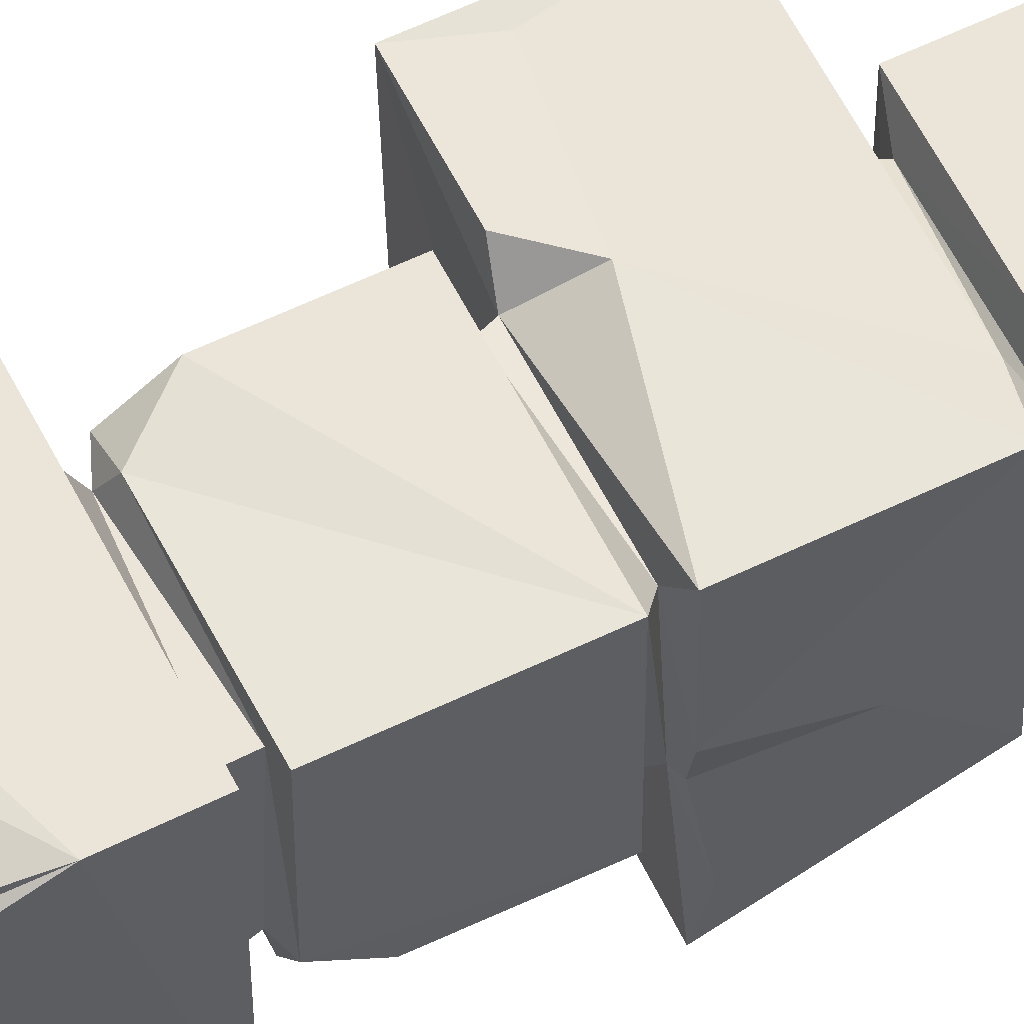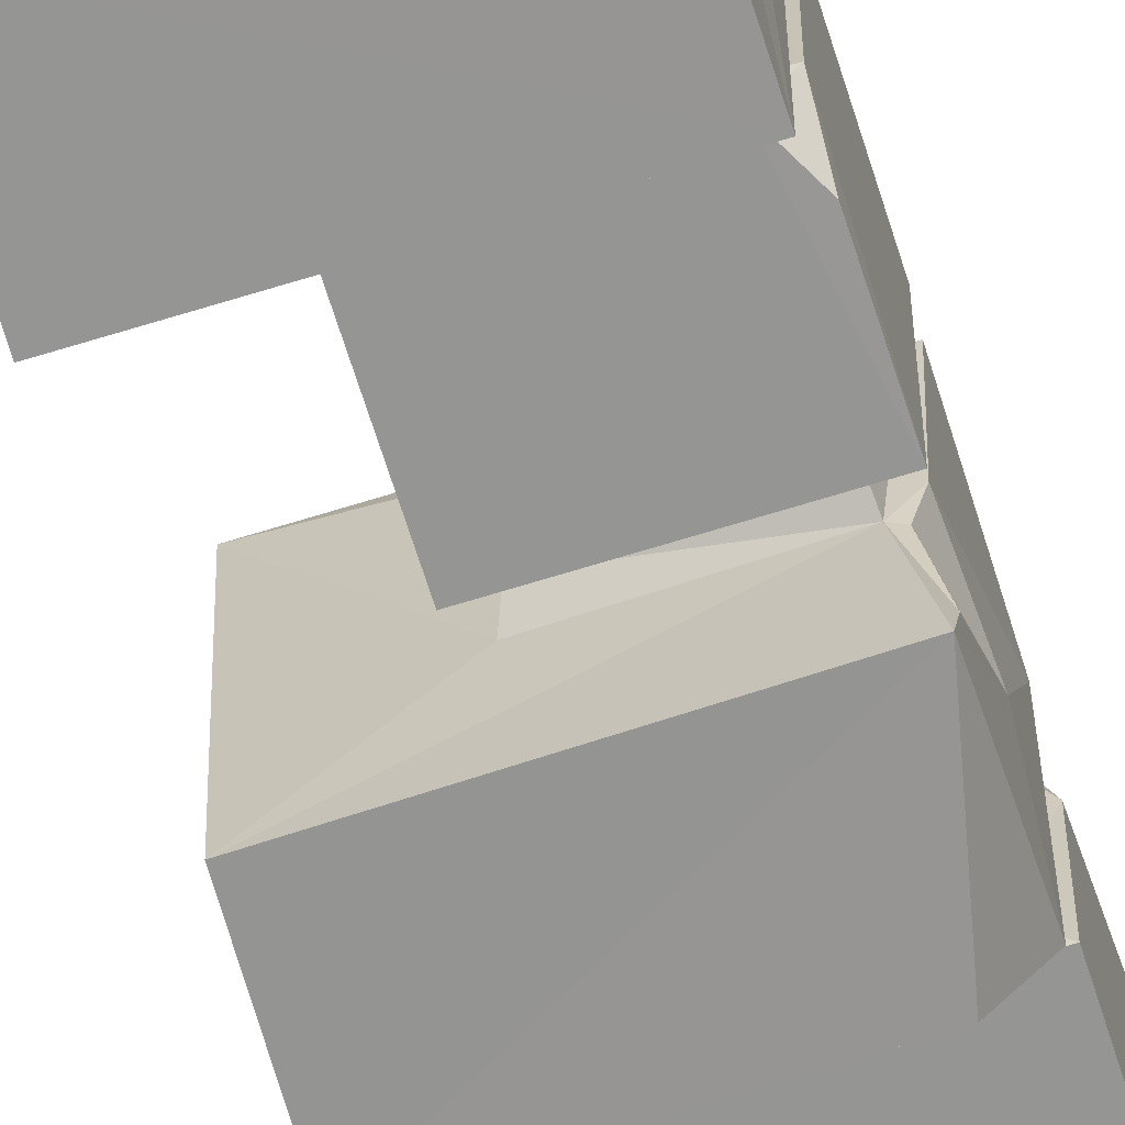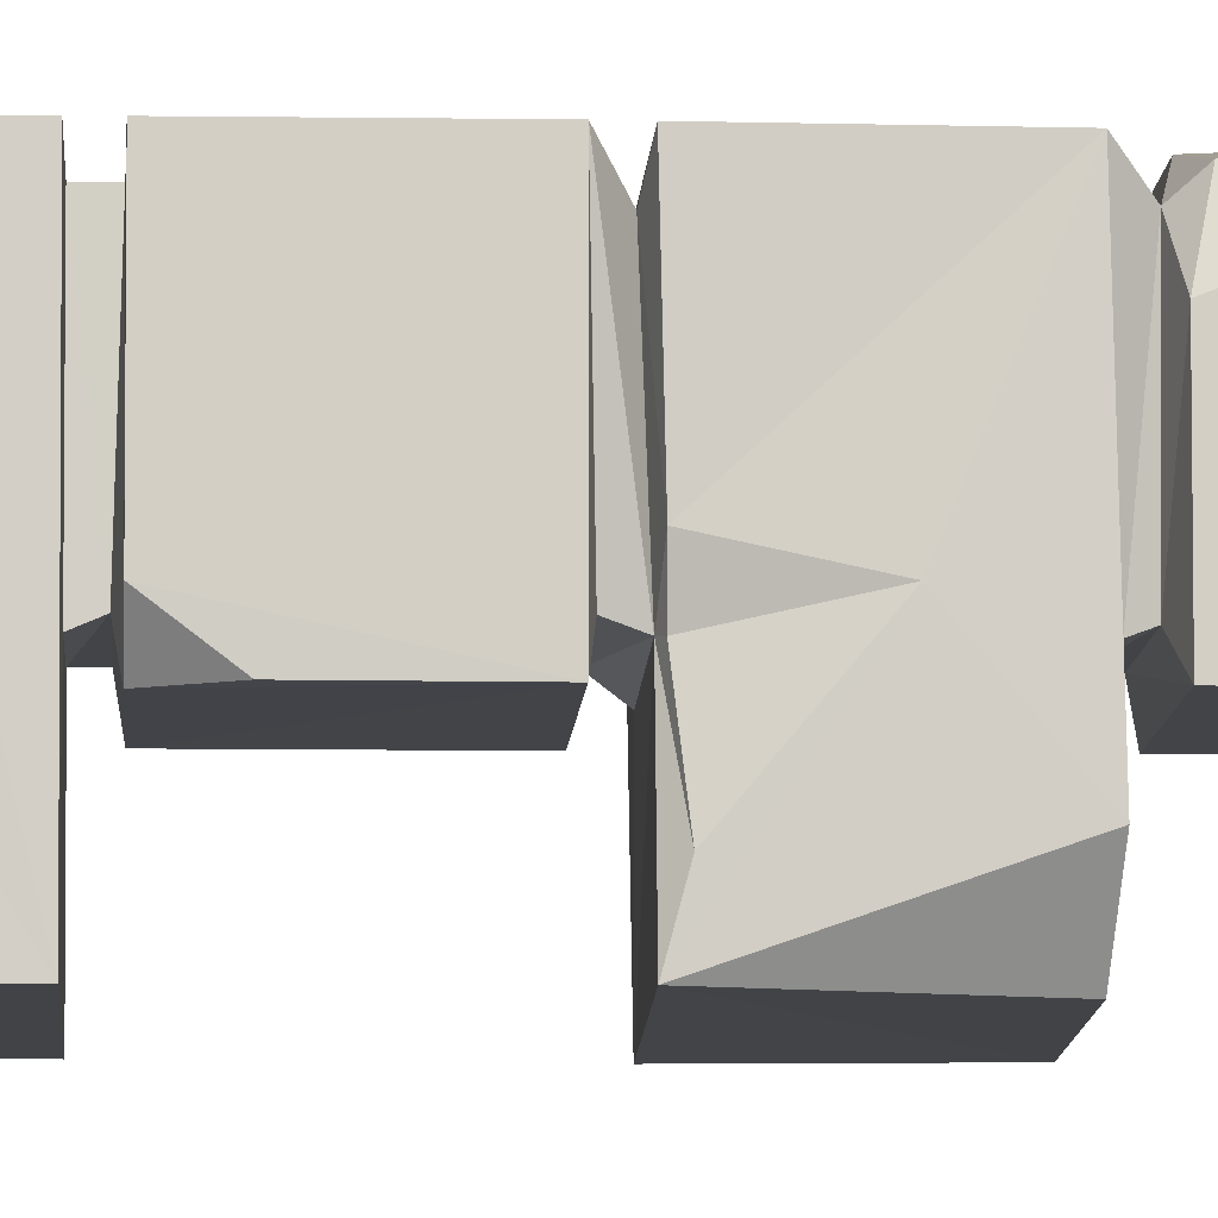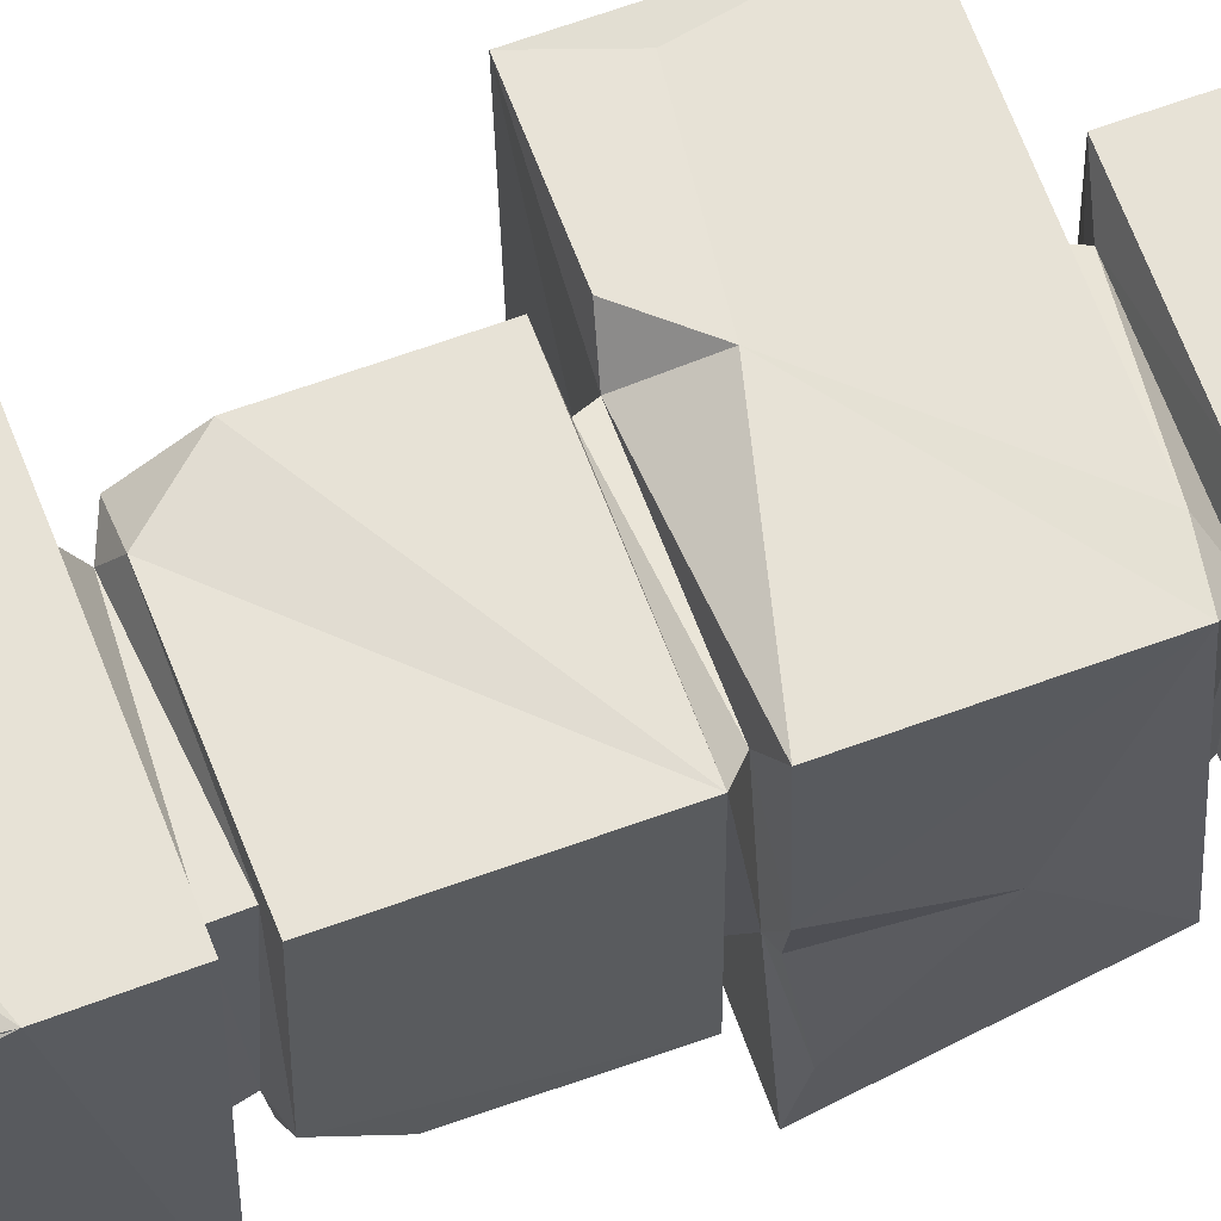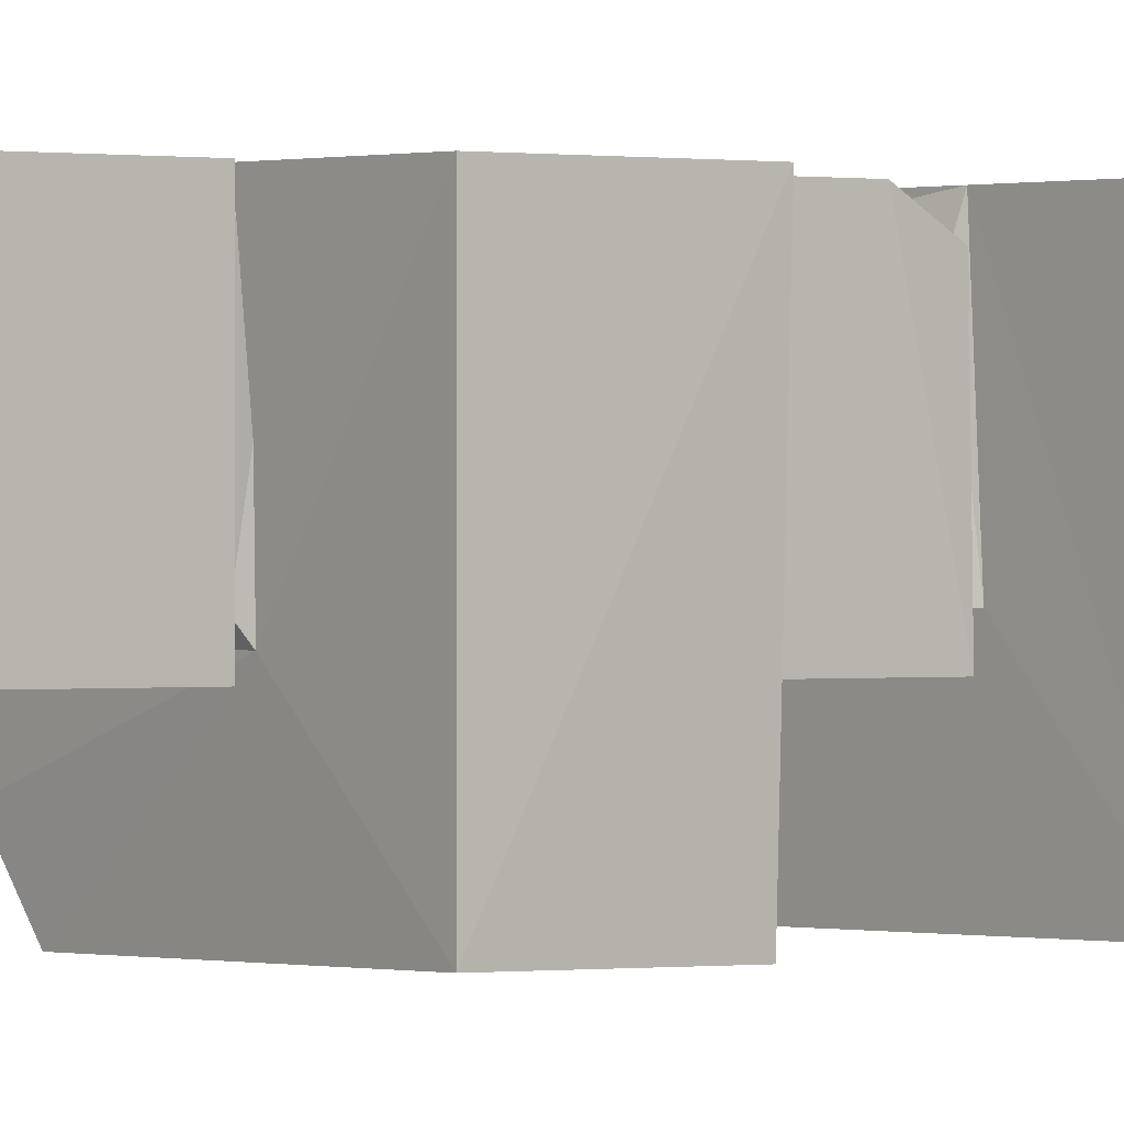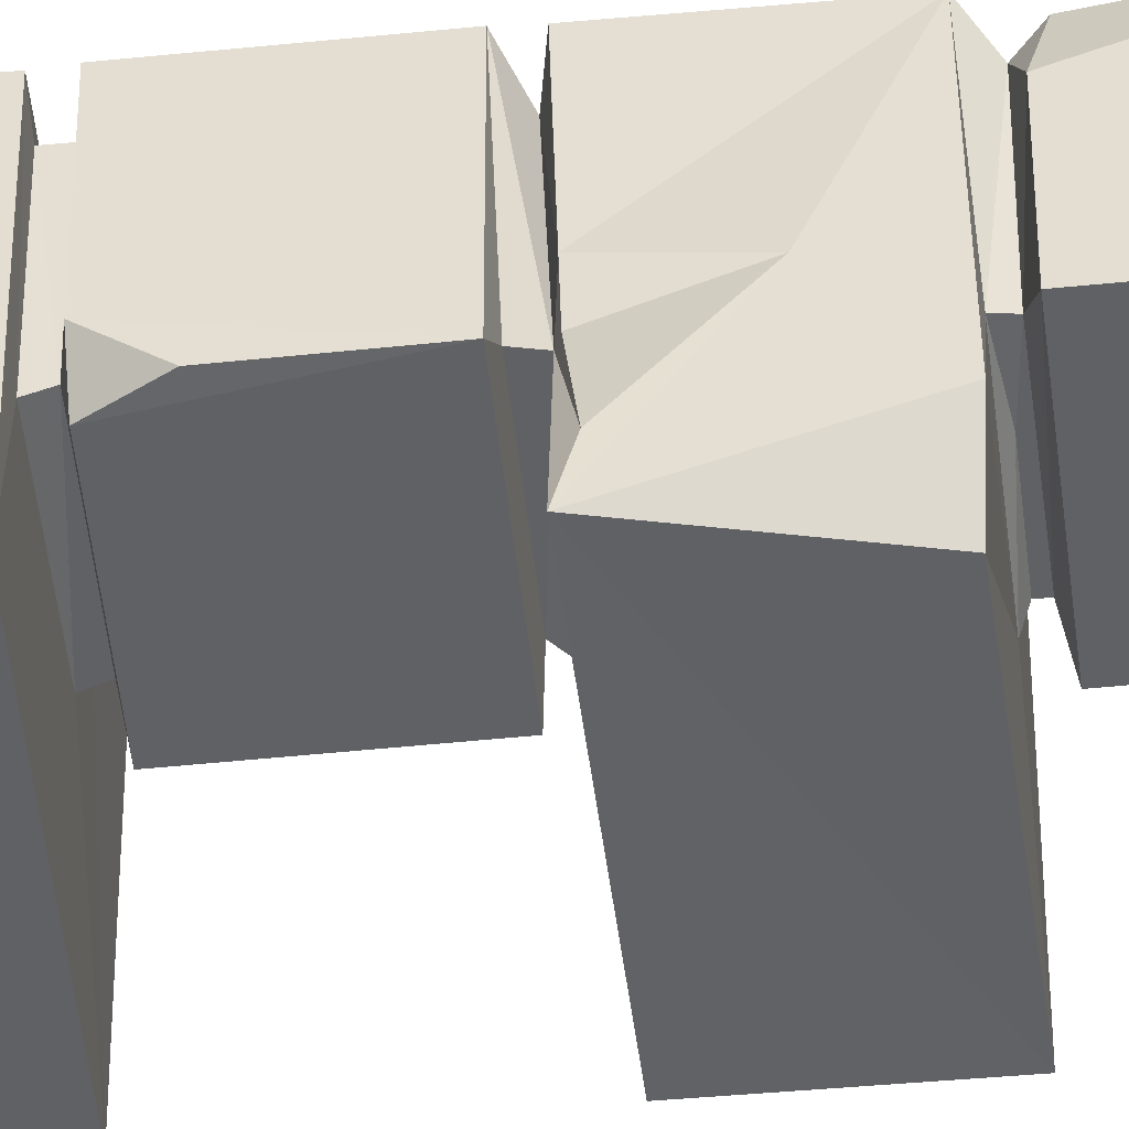
<metadata>
{"format":"obj","ext":"obj","renderer":"f3d","projection":"perspective","resolution":1024,"background":"white","views":[{"elev":58.8,"azim":63.5,"up":"+Z"},{"elev":-67.4,"azim":17.4,"up":"+Z"},{"elev":-7.7,"azim":87.5,"up":"+Z"},{"elev":63.1,"azim":69.6,"up":"+Z"},{"elev":0.2,"azim":-129.3,"up":"+Z"},{"elev":-50.3,"azim":96.4,"up":"+Z"}]}
</metadata>
<code>
v 0.4105 5.026 0.4163
v 0.4135 4.711 0.4165
v -0.2289 4.581 0.4145
v -0.1283 4.512 0.4004
v 0.3281 4.507 0.4082
v 0.413 4.511 0.3187
v 0.4133 3.995 0.4165
v 0.01059 3.998 0.4034
v 0.2864 3.93 0.4165
v 0.4149 3.493 0.4163
v 0.3267 3.233 0.4114
v -0.1283 3.493 0.4163
v 0.3829 3.08 0.3888
v 0.2892 2.99 0.4164
v 0.4076 2.973 0.4132
v -0.02594 2.654 0.4163
v 0.4149 2.475 0.4163
v 0.4149 2.034 0.4162
v -0.4149 1.971 0.4165
v -0.04847 1.973 0.4165
v 0.4112 1.972 0.4165
v 0.4136 1.779 0.4165
v -0.02594 1.638 0.4165
v 0.4149 1.416 0.4164
v -0.1283 1.46 0.4163
v 0.4149 1.019 0.4162
v -0.2853 0.9559 0.4165
v 0.4112 0.9551 0.4164
v -0.003887 0.508 0.4162
v 0.1758 0.4431 0.416
v 0.4149 0.4416 0.4163
v -0.04294 0.4426 0.4162
v 0.4149 0.1398 0.4163
v 0.3117 0.001191 0.4156
v -0.4149 5.026 0.4165
v 0.3425 4.535 0.3368
v -0.04307 4.07 0.4165
v 0.3459 3.512 0.3425
v -0.04343 2.489 0.3459
v -0.1283 2.159 0.4163
v 0.02893 1.531 0.3998
v 0.3448 1.477 0.3413
v 0.3332 4.578 0.4164
v -0.246 3.566 0.4051
v 0.2515 3.052 0.4165
v -0.04888 2.991 0.364
v -0.3629 2.695 0.4114
v 0.4105 2.542 0.4163
v -0.02625 2.034 0.3999
v 0.3487 1.976 0.3632
v -0.08748 1.467 0.3459
v 0.3489 0.9571 0.3635
v -0.4149 4.578 0.3085
v -0.4149 4.008 0.4165
v -0.06335 4.01 0.3632
v 0.3539 3.03 0.3471
v 0.4149 2.475 -0.1265
v 0.4062 1.529 0.3064
v 0.4076 1.466 0.3392
v 0.1087 1.026 0.3715
v -0.4148 0.781 0.4163
v -0.1039 0.508 0.3645
v 0.3475 0.4491 0.364
v -0.4149 4.771 0.4159
v -0.1283 4.194 0.4163
v 0.4149 4.511 -0.1265
v 0.4149 4.07 0.4162
v 0.3459 4.058 0.3426
v 0.4107 4.008 -0.1812
v 0.4105 3.56 0.4163
v 0.4149 3.493 -0.1265
v 0.3448 2.525 0.3407
v -0.1283 2.475 0.4163
v 0.3476 2.033 0.3642
v 0.4107 0.508 0.4165
v -0.4128 3.562 0.3238
v 0.4128 3.56 -0.1566
v -0.4149 2.542 0.4165
v -0.06325 1.525 0.3631
v -0.1037 3.56 0.4157
v 0.4113 0.9548 -0.2592
v 0.3458 4.523 -0.05328
v -0.4149 3.753 0.4165
v 0.3999 2.551 0.02652
v 0.4149 2.034 -0.03119
v 0.4106 4.578 0.3394
v 0.3486 1.976 -0.07269
v -0.4149 1.526 0.4165
v -0.4149 0.9547 0.2383
v 0.4001 5.017 0.1601
v 0.3447 4.013 -0.07105
v -0.08006 3.558 0.08254
v 0.4149 4.851 0.07925
v -0.02594 4.578 0.4164
v 0.3302 3.029 -0.05709
v -0.05417 2.007 0.3377
v 0.346 2.021 -0.05347
v 0.3647 1.524 0.324
v -0.05961 0.9953 0.3429
v -0.08239 4.578 -0.09091
v -0.08238 4.008 -0.09091
v -0.08017 2.992 0.1259
v -0.05849 2.525 0.3407
v 0.4128 4.578 -0.1566
v -0.05909 4.523 0.3422
v -0.1283 1.019 0.4162
v 0.3809 4.97 0.0512
v -0.04358 3.029 0.3468
v 0.4149 3.052 0.247
v 0.3487 2.991 -0.07287
v -0.1258 2.542 0.4164
v 0.4143 1.46 0.009247
v 0.4149 0 0.2469
v -0.04353 3.514 0.3466
v -0.1283 3.052 0.4162
v 0.4108 2.99 -0.2592
v 0.4149 2.794 -0.02718
v 0.3488 0.9572 -0.07296
v -0.4149 0.5082 0.4165
v 0.4121 0.508 -0.3124
v -0.1283 0.000591 0.4162
v -0.06097 3.5 -0.07455
v 0.3476 3.5 -0.07455
v 0.3446 2.486 -0.05223
v -0.05965 0.4897 0.3416
v 0.4149 0.4416 -0.1265
v 0.4149 0.000593 -0.1264
v -0.1232 2.038 0.3455
v 0.3302 0.9929 -0.05714
v 0.4127 4.99 -0.09152
v -0.128 4.07 0.3655
v 0.4133 4.071 0.009335
v 0.4143 1.975 -0.4159
v -0.1283 0.4416 0.4163
v -0.05926 3.03 0.1441
v -0.0596 0.9953 -0.05373
v 0.3474 1.016 0.3638
v 0.3105 5.022 -0.0756
v -0.05909 4.523 -0.05327
v -0.05935 3.536 -0.05276
v -0.05913 3.007 -0.05271
v 0.1736 3.009 -0.05692
v 0.3761 2.552 -0.07658
v -0.05793 2.486 -0.05222
v 0.4129 2.159 -0.1254
v -0.07826 1.975 -0.05137
v -0.06098 1.467 -0.07466
v -0.06365 0.9571 -0.07293
v -0.0595 0.4658 -0.05371
v -0.1283 0.4416 -0.1265
v 0.4149 3.052 -0.1264
v -0.08238 2.99 -0.09091
v -0.08238 1.526 -0.09091
v 0.3722 1.464 -0.1064
v -0.06359 0.5069 -0.07284
v 0.3484 4.575 -0.07229
v -0.0593 4.058 -0.0535
v 0.3427 4.058 -0.0524
v 0.3457 3.536 -0.05282
v 0.3487 2.541 -0.07296
v -0.05931 2.021 -0.05347
v 0.3485 1.524 -0.07244
v 0.3638 0.508 -0.0515
v -0.1283 4.07 -0.1264
v 0.3293 4.07 -0.1264
v -0.1283 3.493 -0.1265
v -0.05957 3.032 -0.0537
v -0.1283 2.475 -0.1265
v -0.1283 1.019 -0.1264
v 0.4149 1.019 -0.1264
v -0.1283 0.000591 -0.1264
v 0.4149 4.591 -0.4165
v -0.1283 4.511 -0.1265
v -0.1283 3.052 -0.1264
v -0.1283 2.034 -0.1264
v 0.3483 2.034 -0.1267
v -0.1283 1.46 -0.1265
v 0.4149 0.8379 -0.4165
v 0.4131 4.008 -0.4146
v 0.4131 2.542 -0.4146
v 0.4131 5.026 -0.4146
v -0.08238 2.542 -0.09091
v 0.4147 2.576 -0.2875
v -0.208 0.9565 -0.4148
v 0.3998 0.9364 -0.3943
v -0.4149 2.99 0.4165
v -0.4149 1.972 -0.4128
v 0.4132 1.526 -0.4148
v 0.1292 0.9422 -0.4165
v -0.4029 5.012 -0.4165
v -0.4149 4.892 -0.4152
v -0.4029 4.592 -0.4165
v -0.4147 4.008 -0.4121
v -0.4147 3.56 -0.4121
v 0.3501 3.56 -0.4116
v -0.4147 2.99 -0.4121
v 0.3112 2.976 -0.4165
v -0.4029 2.556 -0.4165
v -0.4032 1.526 -0.4121
v -0.4149 0.9411 -0.415
v -0.4149 0.508 -0.4122
v 0.156 0.508 -0.4144
f 1 35 2
f 35 94 2
f 35 64 94
f 64 53 3
f 64 3 94
f 2 94 43
f 2 43 86
f 5 4 37
f 37 4 65
f 6 5 67
f 5 37 67
f 65 131 37
f 8 54 9
f 7 8 9
f 9 80 70
f 7 9 70
f 9 54 83
f 9 83 80
f 80 83 44
f 11 10 12
f 10 11 13
f 11 12 45
f 11 45 13
f 12 115 45
f 14 186 16
f 186 47 16
f 15 14 16
f 47 78 111
f 48 15 16
f 16 47 111
f 16 111 103
f 16 103 48
f 39 73 17
f 73 40 17
f 17 40 49
f 17 49 18
f 49 40 128
f 19 88 20
f 21 20 23 22
f 23 20 88
f 22 23 41
f 23 88 41
f 42 22 41
f 24 25 26
f 25 106 26
f 26 106 60
f 27 61 28
f 61 119 28
f 28 29 75
f 29 28 119
f 31 30 33
f 32 134 121
f 30 32 121
f 33 30 121
f 33 121 34
f 35 53 64
f 36 4 5
f 6 36 5
f 38 12 10
f 46 186 14
f 79 41 88
f 42 25 24
f 137 26 60
f 62 29 119
f 121 113 34
f 45 56 13
f 49 74 18
f 42 51 25
f 59 42 24
f 99 27 28
f 27 89 61
f 125 75 29
f 63 30 31
f 86 43 94
f 131 67 37
f 55 54 8
f 68 55 8
f 68 8 7
f 69 68 7
f 76 44 83
f 108 45 115
f 108 56 45
f 56 14 15
f 103 72 48
f 128 96 49
f 96 74 49
f 187 19 20
f 50 20 21
f 52 99 28
f 62 125 29
f 94 105 36
f 86 94 36
f 4 36 105
f 67 131 68
f 131 55 68
f 76 80 44
f 70 80 38
f 38 80 114
f 12 38 114
f 46 14 108
f 14 56 108
f 47 186 78
f 72 103 39
f 72 39 17
f 17 18 57
f 20 50 96
f 50 74 96
f 41 79 42
f 98 22 42
f 98 58 22
f 42 79 51
f 60 106 99
f 137 60 99
f 137 99 52
f 75 125 63
f 32 30 125
f 30 63 125
f 33 34 113
f 104 2 86
f 66 6 67
f 131 157 55
f 10 13 109
f 56 109 13
f 108 135 46
f 103 144 39
f 73 39 144
f 149 134 32
f 149 32 125
f 71 38 10
f 71 10 109
f 74 85 18
f 19 187 88
f 31 33 113
f 6 82 36
f 83 194 76
f 76 92 80
f 72 84 48
f 54 194 83
f 69 7 77
f 77 7 70
f 15 48 84
f 160 72 17
f 87 50 21
f 1 2 104
f 53 94 3
f 36 156 86
f 1 104 93
f 36 82 156
f 156 104 86
f 4 105 139
f 91 158 68
f 69 91 68
f 92 122 80
f 70 38 159
f 159 77 70
f 80 122 114
f 56 95 109
f 97 74 50
f 87 97 50
f 88 153 79
f 153 51 79
f 170 24 26
f 137 170 26
f 99 148 27
f 75 63 163
f 6 66 82
f 4 173 65
f 158 132 68
f 132 67 68
f 101 54 55
f 101 55 157
f 194 92 76
f 128 175 96
f 106 136 99
f 81 52 28
f 81 28 120
f 90 1 93
f 100 94 53
f 94 100 105
f 78 103 111
f 160 17 124
f 57 124 17
f 57 18 85
f 175 161 96
f 146 20 96
f 62 155 125
f 102 186 46
f 78 182 103
f 160 84 72
f 146 187 20
f 59 24 170
f 148 89 27
f 119 155 62
f 90 35 1
f 100 139 105
f 40 175 128
f 28 75 120
f 120 75 163
f 90 93 107
f 65 173 131
f 114 166 12
f 12 166 174
f 15 110 56
f 73 168 40
f 51 177 25
f 112 59 170
f 25 177 106
f 61 89 201
f 61 201 119
f 126 63 31
f 126 31 113
f 138 35 90
f 66 67 132
f 12 174 115
f 115 135 108
f 95 151 109
f 95 56 110
f 112 42 59
f 81 118 52
f 159 38 123
f 71 123 38
f 174 135 115
f 135 141 46
f 102 46 141
f 161 146 96
f 153 147 51
f 98 42 154
f 112 154 42
f 177 169 106
f 169 136 106
f 136 148 99
f 150 134 149
f 134 150 121
f 194 140 92
f 92 140 122
f 152 186 102
f 116 15 117
f 84 117 15
f 103 182 144
f 125 155 149
f 121 127 113
f 107 138 90
f 54 193 194
f 152 102 141
f 116 110 15
f 184 89 148
f 122 166 114
f 160 143 84
f 133 22 58
f 118 129 52
f 130 107 93
f 162 58 98
f 139 173 4
f 173 164 131
f 164 157 131
f 135 167 141
f 97 85 74
f 21 22 133
f 137 129 170
f 35 191 53
f 130 93 104
f 135 174 167
f 117 84 143
f 144 168 73
f 162 98 154
f 147 177 51
f 52 129 137
f 163 63 126
f 127 126 113
f 100 156 139
f 156 82 139
f 157 158 91
f 101 157 91
f 159 123 140
f 123 122 140
f 71 109 151
f 167 151 95
f 167 142 141
f 167 95 142
f 95 110 142
f 152 141 142
f 152 142 110
f 182 160 144
f 160 124 144
f 57 144 124
f 57 85 145
f 175 40 168
f 161 97 146
f 97 87 146
f 153 162 147
f 147 162 154
f 169 170 136
f 170 129 136
f 136 129 148
f 118 148 129
f 155 163 149
f 163 126 149
f 150 171 121
f 130 138 107
f 66 132 165
f 165 132 158
f 71 122 123
f 161 176 97
f 176 85 97
f 21 133 87
f 170 154 112
f 104 156 100
f 164 158 157
f 164 165 158
f 193 101 91
f 69 193 91
f 194 77 140
f 77 159 140
f 71 166 122
f 57 168 144
f 145 85 176
f 133 146 87
f 199 188 162 153
f 188 58 162
f 177 147 154
f 184 148 118
f 81 184 118
f 178 81 120
f 155 120 163
f 171 127 121
f 66 173 139
f 66 139 82
f 174 151 167
f 180 116 117
f 186 196 78
f 175 176 161
f 126 150 149
f 130 104 172
f 173 66 165
f 173 165 164
f 166 71 174
f 174 71 151
f 116 152 110
f 183 117 143
f 175 168 57
f 57 145 176
f 57 176 175
f 133 58 188
f 88 199 153
f 177 154 170
f 177 170 169
f 201 155 119
f 126 127 150
f 150 127 171
f 180 117 183
f 181 35 138
f 179 69 77
f 130 181 138
f 181 130 172
f 179 193 69
f 183 143 160
f 180 183 160
f 81 189 184
f 89 200 201
f 185 81 178
f 179 77 195
f 155 202 120
f 197 152 116
f 133 187 146
f 184 200 89
f 185 189 81
f 181 190 35
f 35 190 191
f 53 191 192
f 192 100 53
f 192 104 100
f 192 172 104
f 193 54 101
f 194 195 77
f 196 186 152
f 197 196 152
f 197 116 180
f 196 198 78
f 198 182 78
f 198 160 182
f 198 180 160
f 88 187 199
f 202 155 201
f 190 181 191
f 181 172 191
f 191 172 192
f 193 179 194
f 179 195 194
f 196 197 180
f 196 180 198
f 187 133 199
f 133 188 199
f 184 201 200
f 189 185 178
f 201 184 202
f 189 178 184
f 184 178 202
f 178 120 202

</code>
